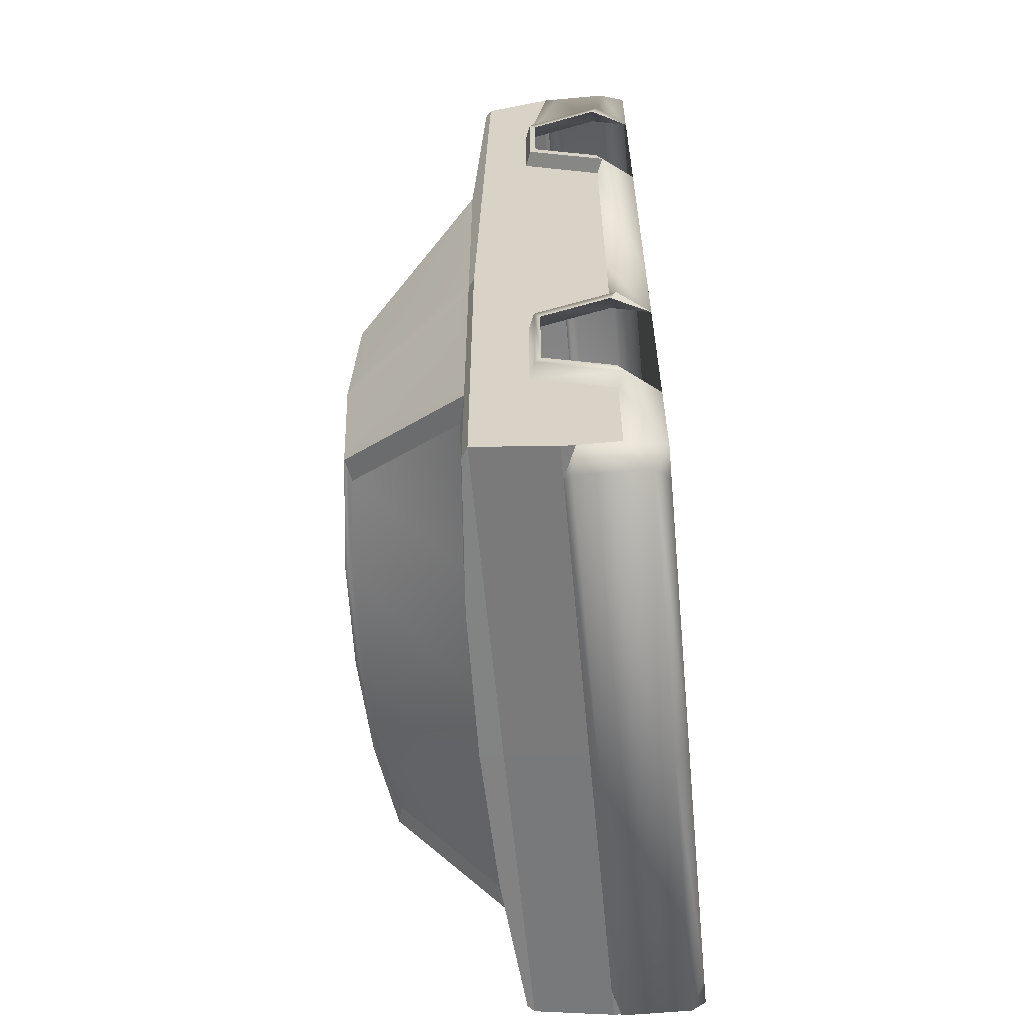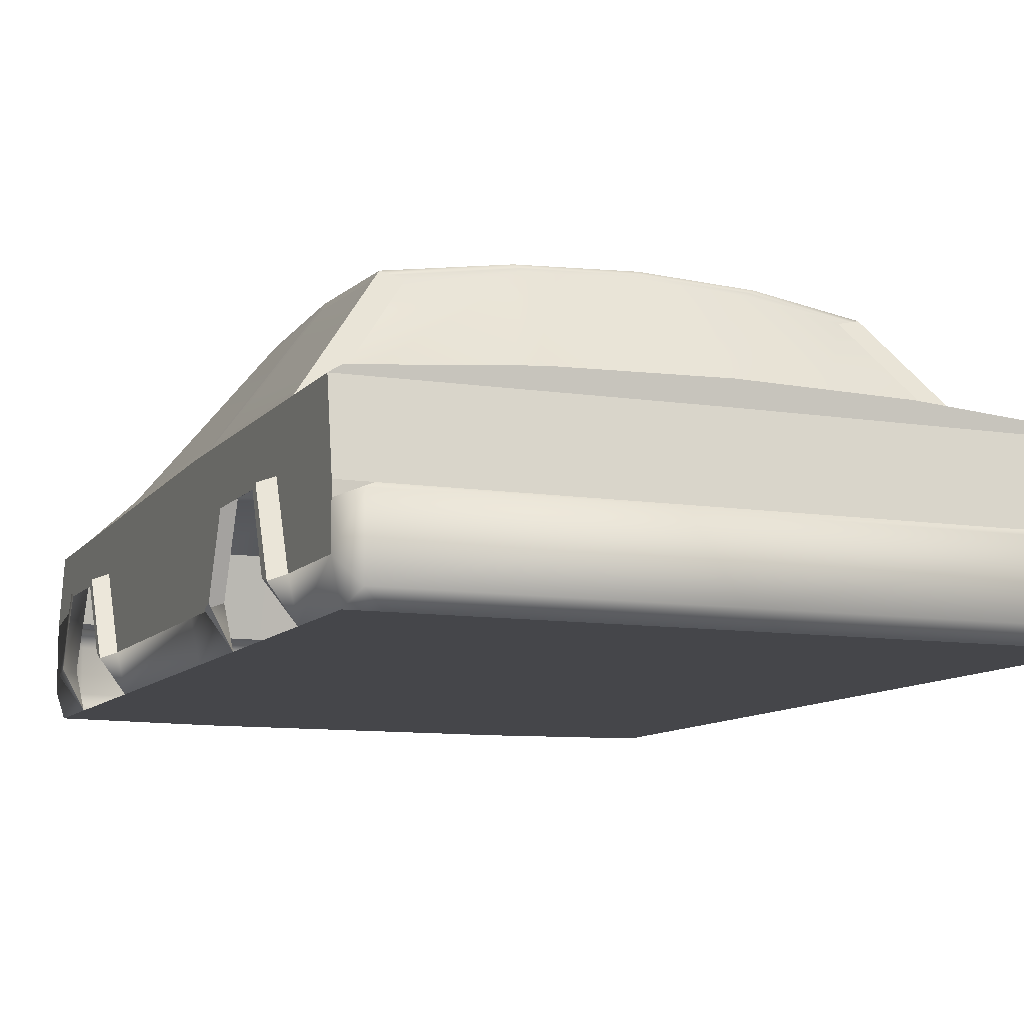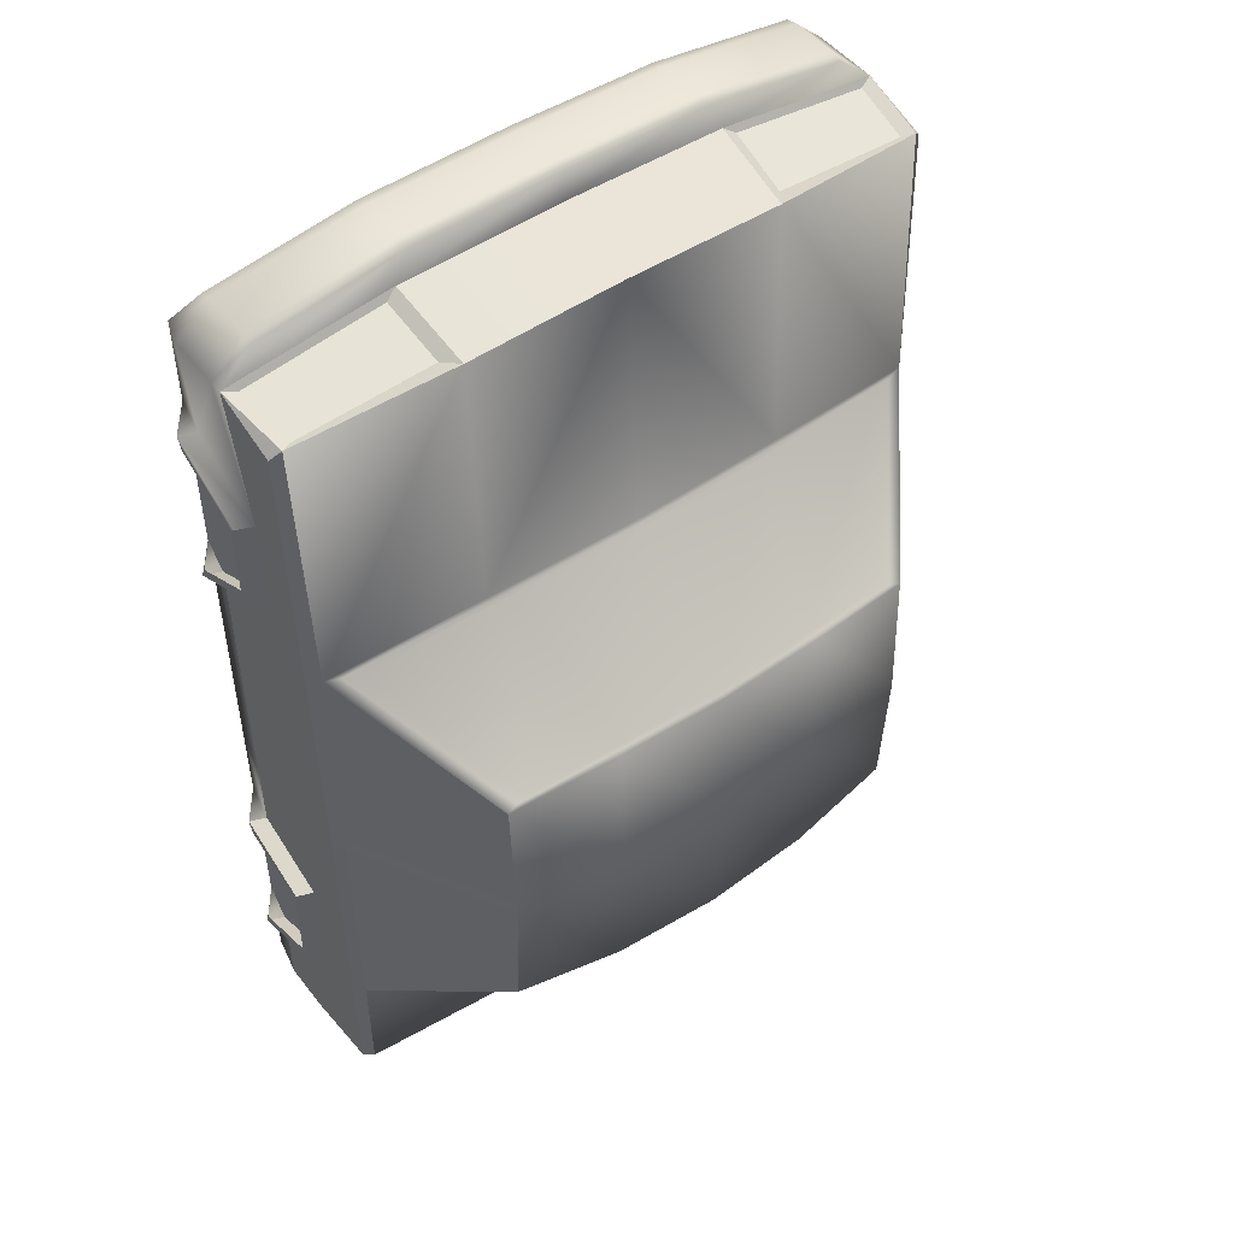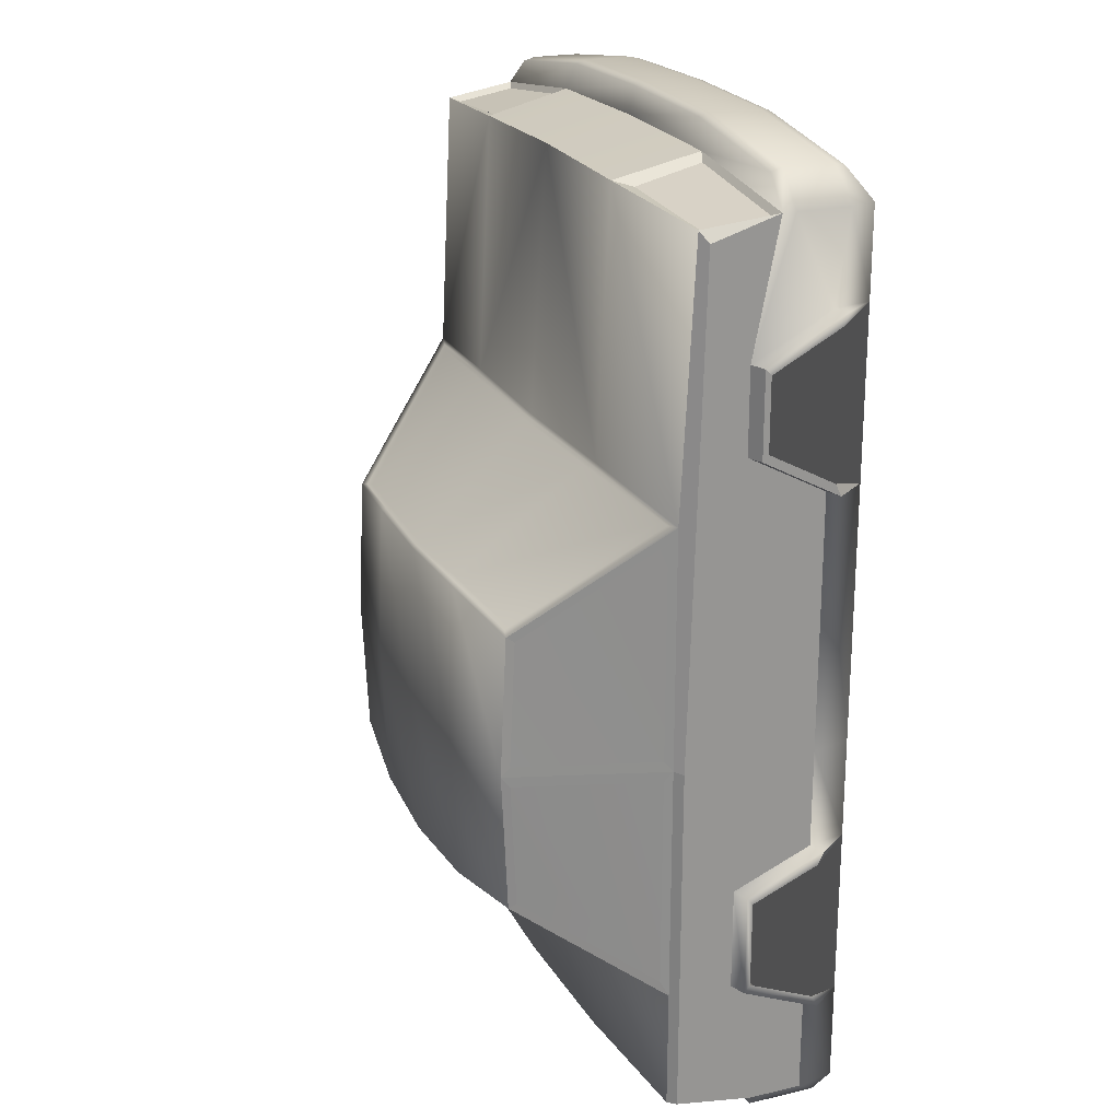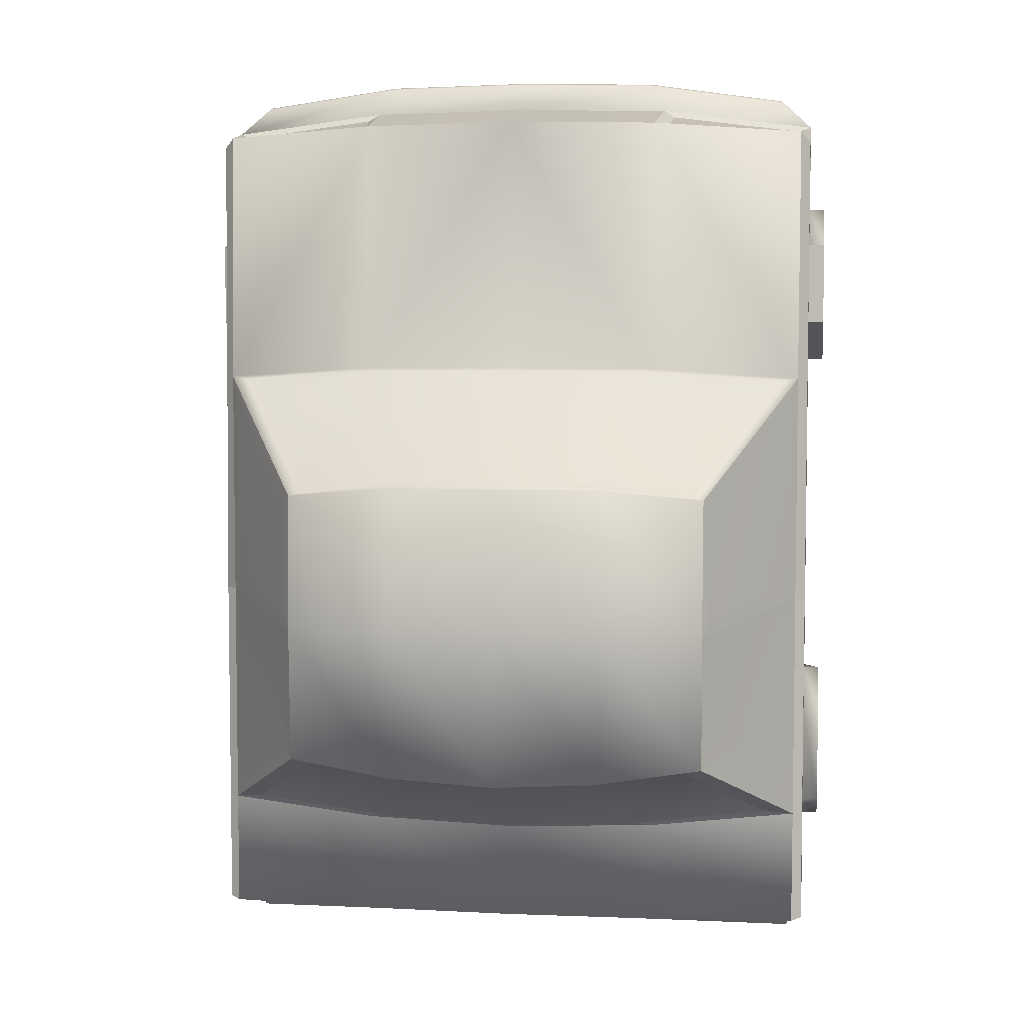
<metadata>
{"format":"obj","ext":"obj","renderer":"f3d","projection":"perspective","resolution":1024,"background":"white","views":[{"elev":-60.0,"azim":-84.6,"up":"+Z"},{"elev":-9.9,"azim":157.8,"up":"+Y"},{"elev":49.7,"azim":143.5,"up":"+Z"},{"elev":22.0,"azim":-111.8,"up":"+Z"},{"elev":5.2,"azim":-171.9,"up":"+Z"}]}
</metadata>
<code>
o Car
v -0.2712 0.0295 0.3613
v -0.2779 0.1609 0.3443
v -0.2712 0.0295 -0.3697
v -0.2779 0.1714 -0.359
v 0.2515 0.0295 0.3613
v 0.2582 0.1609 0.3443
v 0.2515 0.0295 -0.3697
v 0.2582 0.1714 -0.359
v -0.2695 0.1767 0.1339
v -0.2695 0.1767 -0.2613
v 0.2498 0.1767 -0.2613
v 0.2498 0.1767 0.1339
v -0.1916 0.2818 0.03212
v -0.1916 0.2818 -0.2021
v 0.1719 0.2818 -0.2021
v 0.1719 0.2818 0.03212
v -0.009873 0.1904 -0.3612
v -0.009873 0.0295 -0.3697
v -0.009873 0.1767 0.3638
v -0.009873 0.0295 0.3783
v -0.009873 0.1904 -0.2783
v -0.009873 0.1904 0.1424
v -0.009873 0.2955 -0.2191
v -0.009873 0.2955 0.04062
v 0.2501 0.1662 0.3528
v -0.2698 0.1662 0.3528
v -0.2692 0.1767 -0.3612
v 0.2497 0.1767 -0.3612
v -0.2779 0.1714 -0.06372
v -0.2712 0.0295 -0.06372
v 0.2582 0.1714 -0.06372
v 0.2515 0.0295 -0.06372
v -0.009873 0.0295 -0.06372
v -0.2695 0.1767 -0.06372
v 0.2498 0.1767 -0.06372
v -0.1916 0.2871 -0.08497
v 0.1719 0.2871 -0.08497
v -0.009873 0.3008 -0.08497
v 0.12 0.1872 -0.2741
v 0.08101 0.2924 -0.2148
v 0.1201 0.1767 0.3613
v 0.12 0.1872 0.1424
v 0.08101 0.2924 0.04062
v 0.1199 0.1872 -0.3612
v 0.08101 0.2976 -0.08497
v -0.1397 0.1872 0.1424
v -0.1396 0.1872 -0.3612
v -0.1008 0.2924 0.04062
v -0.1397 0.1872 -0.2741
v -0.1008 0.2924 -0.2148
v -0.1398 0.1767 0.3613
v -0.1008 0.2976 -0.08497
v 0.2582 0.1057 -0.3697
v 0.2582 0.1057 0.3613
v 0.2582 0.1057 -0.06372
v -0.2779 0.1057 0.3613
v -0.2779 0.1057 -0.3697
v -0.2779 0.1057 -0.06372
v -0.009873 0.1057 -0.3697
v -0.009873 0.1057 0.3808
v 0.1208 0.0295 0.3783
v 0.2253 0.0295 -0.3697
v 0.1208 0.0295 -0.06372
v 0.2314 0.1057 -0.3697
v 0.1241 0.1057 0.3783
v -0.2451 0.0295 -0.3697
v -0.1405 0.0295 0.3783
v -0.1405 0.0295 -0.06372
v -0.2511 0.1057 -0.3697
v -0.1439 0.1057 0.3783
v 0.2314 0.1024 0.3842
v 0.2314 0.0433 0.3842
v 0.1107 0.0433 0.4012
v -0.1305 0.0433 0.4012
v -0.009873 0.0433 0.4038
v -0.2511 0.0433 0.3842
v -0.2511 0.1024 0.3842
v -0.009873 0.1024 0.4038
v 0.1107 0.1024 0.4012
v -0.1305 0.1024 0.4012
v -0.2779 0.09478 -0.3697
v -0.2779 0.06148 -0.3697
v 0.2582 0.09478 -0.3697
v 0.2582 0.06148 -0.3697
v 0.2582 0.09478 0.3613
v 0.2582 0.05097 0.3613
v -0.009873 0.09903 -0.3867
v -0.009873 0.04144 -0.3867
v 0.2582 0.09478 -0.06372
v 0.2582 0.06148 -0.06372
v -0.2779 0.09478 -0.06372
v -0.2779 0.06148 -0.06372
v -0.2779 0.05097 0.3613
v -0.2779 0.09478 0.3613
v 0.2434 0.09903 -0.3867
v 0.2434 0.04144 -0.3867
v -0.2632 0.09903 -0.3867
v -0.2632 0.04144 -0.3867
v 0.2314 0.09259 0.3868
v 0.2314 0.05316 0.3868
v -0.2511 0.05316 0.3868
v -0.2511 0.09259 0.3868
v -0.009873 0.05316 0.4063
v -0.009873 0.09259 0.4063
v 0.1107 0.09259 0.4038
v 0.1107 0.05316 0.4038
v -0.1305 0.09259 0.4038
v -0.1305 0.05316 0.4038
v -0.15 0.1623 0.3575
v -0.2605 0.1608 0.3503
v 0.2408 0.1608 0.3503
v 0.1303 0.1623 0.3575
v -0.1535 0.1094 0.3719
v -0.2674 0.1094 0.3575
v 0.2477 0.1094 0.3575
v 0.1337 0.1094 0.3719
v -0.1332 0.1896 0.1399
v -0.2565 0.1796 0.1314
v -0.09621 0.2895 0.04317
v -0.1825 0.2795 0.03467
v 0.2368 0.1796 0.1314
v 0.1628 0.2795 0.03467
v 0.1135 0.1896 0.1399
v -0.009873 0.1928 0.1399
v 0.07646 0.2895 0.04317
v -0.009873 0.2927 0.04317
v -0.2779 0.1714 -0.06372
v -0.2656 0.1821 0.121
v -0.1955 0.2767 0.02934
v -0.2656 0.1821 -0.05691
v -0.1955 0.2815 -0.07604
v -0.2656 0.1821 -0.07265
v -0.2656 0.1821 -0.2505
v -0.1955 0.2815 -0.09177
v -0.1955 0.2767 -0.1972
v -0.2656 0.1821 -0.07265
v -0.2656 0.1821 -0.2505
v -0.1955 0.2815 -0.09177
v -0.1955 0.2767 -0.1972
v -0.2653 0.1826 -0.07345
v -0.2653 0.1826 -0.2495
v -0.1959 0.2809 -0.09239
v -0.1959 0.2763 -0.1967
v -0.2653 0.1826 0.1198
v -0.1959 0.2763 0.02909
v -0.2653 0.1826 -0.0563
v -0.1959 0.2809 -0.07523
v 0.2459 0.1821 -0.05691
v 0.2459 0.1821 0.121
v 0.1758 0.2815 -0.07604
v 0.1758 0.2767 0.02934
v 0.1758 0.2767 -0.1972
v 0.2459 0.1821 -0.2505
v 0.2459 0.1821 -0.07265
v 0.1758 0.2815 -0.09177
v 0.177 0.2751 -0.1956
v 0.2447 0.1838 -0.2471
v 0.2447 0.1838 -0.07544
v 0.177 0.2797 -0.0939
v 0.2447 0.1838 -0.05479
v 0.2447 0.1838 0.1169
v 0.177 0.2797 -0.07325
v 0.177 0.2751 0.02847
v -0.2712 0.0295 0.2885
v 0.2582 0.1636 0.2423
v -0.009873 0.0295 0.2678
v -0.2779 0.1636 0.2423
v 0.2515 0.0295 0.2885
v 0.2582 0.1268 0.2536
v -0.2779 0.1268 0.2536
v 0.1208 0.0295 0.2678
v -0.1405 0.0295 0.2678
v -0.2779 0.06148 0.2885
v 0.2582 0.06148 0.2885
v -0.2779 0.1655 0.1658
v 0.2515 0.0295 0.1491
v 0.2582 0.1268 0.1839
v 0.2582 0.06148 0.1491
v -0.2712 0.0295 0.1491
v 0.2582 0.1655 0.1658
v -0.009873 0.0295 0.1658
v -0.2779 0.1268 0.1839
v 0.1208 0.0295 0.1658
v -0.1405 0.0295 0.1658
v -0.2779 0.06148 0.1491
v -0.2779 0.1714 -0.2698
v 0.2515 0.0295 -0.2868
v -0.2712 0.0295 -0.2868
v 0.2582 0.1714 -0.2698
v -0.009873 0.0295 -0.2868
v 0.2582 0.1268 -0.2592
v -0.2779 0.1268 -0.2592
v 0.1992 0.0295 -0.2868
v -0.2189 0.0295 -0.2868
v 0.2582 0.06148 -0.2868
v -0.2779 0.06148 -0.2868
v -0.2656 0.1821 -0.206
v -0.1955 0.2779 -0.1708
v -0.2656 0.1821 -0.206
v -0.1955 0.2779 -0.1708
v -0.2712 0.0295 -0.1461
v 0.2582 0.1714 -0.1631
v -0.009873 0.0295 -0.1461
v -0.2779 0.1268 -0.1737
v 0.1796 0.0295 -0.1461
v -0.1993 0.0295 -0.1461
v -0.2779 0.06148 -0.1461
v -0.2779 0.1714 -0.1631
v 0.2515 0.0295 -0.1461
v 0.2582 0.1268 -0.1737
v 0.2582 0.06148 -0.1461
v -0.2656 0.1821 -0.1727
v -0.1955 0.2788 -0.1511
v -0.2656 0.1821 -0.1727
v -0.1955 0.2788 -0.1511
v -0.1959 0.2783 -0.1511
v 0.1135 0.1897 -0.2726
v 0.2368 0.1797 -0.2599
v 0.07646 0.2896 -0.2163
v 0.1628 0.2796 -0.2035
v -0.1825 0.2796 -0.2035
v -0.2565 0.1797 -0.2599
v -0.1332 0.1897 -0.2726
v -0.009873 0.1927 -0.2769
v -0.09621 0.2896 -0.2163
v -0.009873 0.2926 -0.2205
v 0.1073 0.192 -0.2712
v 0.2245 0.1825 -0.2585
v 0.07215 0.2869 -0.2177
v 0.1542 0.2774 -0.2049
v -0.1739 0.2774 -0.2049
v -0.2442 0.1825 -0.2585
v -0.127 0.192 -0.2712
v -0.009873 0.1948 -0.2755
v -0.09189 0.2869 -0.2177
v -0.009873 0.2897 -0.2219
v -0.009873 0.1767 0.3638
v 0.1201 0.1767 0.3613
v -0.1398 0.1767 0.3613
v -0.009873 0.1057 0.3808
v 0.1241 0.1057 0.3783
v -0.1439 0.1057 0.3783
v -0.009873 0.1717 -0.3608
v 0.2716 0.1215 0.2536
v -0.2913 0.1215 0.2536
v -0.2913 0.05622 0.2885
v 0.2716 0.05622 0.2885
v 0.2716 0.1215 0.1839
v 0.2716 0.05622 0.1491
v -0.2913 0.1215 0.1839
v -0.2913 0.05622 0.1491
v 0.2716 0.1215 -0.2592
v -0.2913 0.1215 -0.2592
v 0.2716 0.05622 -0.2868
v -0.2913 0.05622 -0.2868
v -0.2913 0.1215 -0.1737
v -0.2913 0.05622 -0.1461
v 0.2716 0.1215 -0.1737
v 0.2716 0.05622 -0.1461
v -0.2913 0.1166 0.2484
v -0.2913 0.06112 0.278
v -0.2913 0.1166 0.1891
v -0.2913 0.06112 0.1595
v 0.2716 0.1166 0.2484
v 0.2716 0.06112 0.278
v 0.2716 0.1166 0.1891
v 0.2716 0.06112 0.1595
v 0.2716 0.1182 -0.2528
v 0.2716 0.05949 -0.2763
v 0.2716 0.1182 -0.1802
v 0.2716 0.05949 -0.1566
v -0.2913 0.1166 -0.2528
v -0.2913 0.06112 -0.2763
v -0.2913 0.1166 -0.1802
v -0.2913 0.06112 -0.1566
v -0.127 0.192 0.1373
v -0.2442 0.1825 0.1292
v -0.09189 0.2869 0.04541
v -0.1739 0.2774 0.03734
v 0.2245 0.1825 0.1292
v 0.1542 0.2774 0.03734
v 0.1073 0.192 0.1373
v -0.009873 0.195 0.1373
v 0.07215 0.2869 0.04541
v -0.009873 0.2899 0.04541
f 17 44 28 8 243
f 41 25 12 42
f 36 34 130 131
f 45 40 23 38
f 49 10 222 223
f 24 48 119 126
f 15 11 218 220
f 37 35 154 155
f 48 13 120 119
f 39 44 17 21
f 2 56 26
f 2 26 9 34 127
f 47 49 21 17
f 46 51 19 22
f 16 12 149 151
f 48 52 36 13
f 43 45 38 24
f 34 36 134 132
f 16 37 45 43
f 11 28 44 39
f 43 24 126 125
f 21 49 223 224
f 19 41 42 22
f 24 38 52 48
f 9 26 51 46
f 27 10 49 47
f 12 16 122 121
f 23 40 219 226
f 202 31 55 210
f 165 6 54 169
f 175 29 58 182
f 186 4 57 192
f 26 56 114 110
f 25 54 6
f 56 70 113 114
f 57 69 81
f 89 90 211 210 55
f 177 178 90 89 55
f 70 51 109 113
f 25 41 112 111
f 65 54 115 116
f 51 26 110 109
f 54 25 111 115
f 41 65 116 112
f 13 9 118 120
f 22 42 123 124
f 46 22 124 117
f 42 12 121 123
f 9 46 117 118
f 16 43 125 122
f 202 189 8 11 35 31
f 11 8 28
f 31 35 12 25 6 165 180
f 127 34 10 27 4
f 13 36 131 129
f 9 13 129 128
f 34 9 128 130
f 14 10 133 135
f 10 34 132 212 197 133
f 37 16 151 150
f 35 37 150 148
f 12 35 148 149
f 11 15 152 153
f 15 37 155 152
f 83 64 53
f 91 92 185 182 58
f 2 167 170 56
f 180 165 169 177
f 31 180 177 55
f 167 175 182 170
f 208 186 192 204
f 8 189 191 53
f 52 50 14 36
f 37 15 40 45
f 38 23 50 52
f 14 135 198 213 134 36
f 29 208 204 58
f 35 11 153 154
f 189 202 210 191
f 11 39 217 218
f 40 15 220 219
f 14 50 225 221
f 10 14 221 222
f 50 23 226 225
f 39 21 224 217
f 237 240 241 238
f 239 242 240 237
f 243 4 27 47 17
f 57 4 243 59 69
f 8 53 64 59 243
f 204 207 92 91 58
f 191 195 84 83 53
f 192 57 81 82 196
f 126 119 278 285
f 124 123 282 283
f 123 121 280 282
f 118 117 276 277
f 212 132 136 214
f 130 128 144 146
f 149 148 160 161
f 133 197 199 137
f 137 199 214 136 140 141
f 197 212 214 199
f 154 153 157 158
f 225 226 236 235
f 226 219 229 236
f 219 220 230 229
f 221 225 235 231
f 222 221 231 232
f 220 218 228 230
f 223 222 232 233
f 218 217 227 228
f 217 224 234 227
f 224 223 233 234
f 119 120 279 278
f 122 125 284 281
f 125 126 285 284
f 120 118 277 279
f 121 122 281 280
f 117 124 283 276
f 131 130 146 147
f 135 133 137 139
f 132 134 138 136
f 198 135 139 200
f 136 138 142 140
f 139 137 141 143
f 146 144 145 147
f 129 131 147 145
f 128 129 145 144
f 148 150 162 160
f 153 152 156 157
f 155 154 158 159
f 161 160 162 163
f 150 151 163 162
f 151 149 161 163
f 213 198 200 215
f 152 155 159 156
f 134 213 215 138
f 138 215 216 142
f 141 140 142 216 143
f 215 200 139 143 216
f 158 157 156 159
f 227 234 236 229
f 233 232 231 235
f 228 227 229 230
f 234 233 235 236
f 282 280 281 284
f 276 283 285 278
f 283 282 284 285
f 277 276 278 279
f 196 82 3 188
f 174 86 5 168
f 211 90 32 209
f 185 92 30 179
f 65 60 78 79
f 96 84 7
f 98 88 18 66
f 54 65 79 71
f 20 61 73 75
f 88 96 62 18
f 1 67 74 76
f 3 98 66
f 100 106 73 72
f 106 103 75 73
f 108 101 76 74
f 103 108 74 75
f 61 5 72 73
f 85 54 71 99
f 70 56 77 80
f 67 20 75 74
f 93 1 76 101
f 60 70 80 78
f 56 94 102 77
f 94 93 101 102
f 5 86 100 72
f 86 85 99 100
f 78 80 107 104
f 104 107 108 103
f 80 77 102 107
f 107 102 101 108
f 79 78 104 105
f 105 104 103 106
f 71 79 105 99
f 99 105 106 100
f 81 97 98 82
f 59 64 95 87
f 87 95 96 88
f 69 59 87 97
f 97 87 88 98
f 64 83 95
f 95 83 84 96
f 81 69 97
f 7 62 96
f 93 173 164 1
f 90 178 176 32
f 56 170 94
f 84 195 187 7
f 92 207 201 30
f 98 3 82
f 85 86 174 169
f 182 185 251 250
f 207 204 256 257
f 170 182 250 245
f 204 192 253 256
f 210 211 259 258
f 169 174 247 244
f 195 191 252 254
f 191 210 258 252
f 173 170 245 246
f 178 177 248 249
f 192 196 255 253
f 177 169 244 248
f 250 251 263 262
f 246 245 260 261
f 245 250 262 260
f 179 251 185
f 251 179 263
f 173 246 164
f 246 261 164
f 249 248 266 267
f 248 244 264 266
f 244 247 265 264
f 168 247 174
f 247 168 265
f 249 267 176
f 169 54 85
f 94 170 173 93
f 178 249 176
f 254 252 268 269
f 258 259 271 270
f 252 258 270 268
f 195 254 187
f 254 269 187
f 209 259 211
f 259 209 271
f 188 255 196
f 253 255 273 272
f 256 253 272 274
f 257 256 274 275
f 255 188 273
f 207 257 201
f 257 275 201
f 112 116 115 111
f 110 114 113 109
f 193 62 7 187
f 194 66 18 190
f 184 68 33 181
f 183 63 32 176
f 181 33 63 183
f 190 18 62 193
f 179 30 68 184
f 188 3 66 194
f 1 164 172 67
f 20 166 171 61
f 61 171 168 5
f 67 172 166 20
f 164 179 184 172
f 166 181 183 171
f 171 183 176 168
f 172 184 181 166
f 201 188 194 206
f 203 190 193 205
f 206 194 190 203
f 205 193 187 209
f 63 205 209 32
f 68 206 203 33
f 33 203 205 63
f 30 201 206 68

</code>
